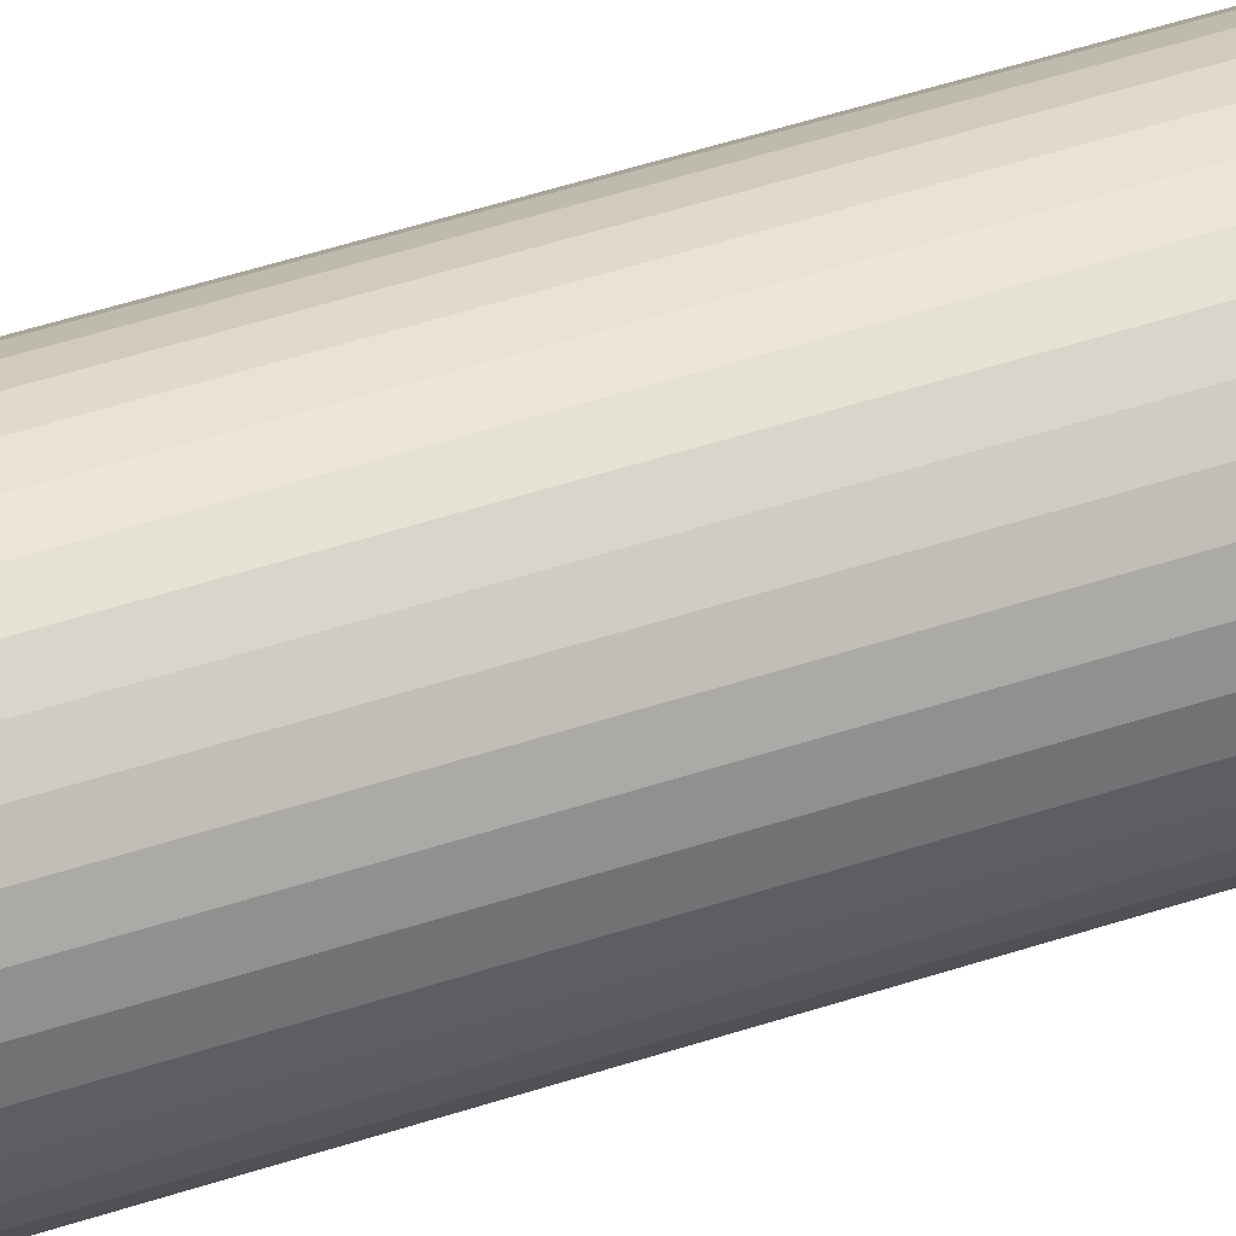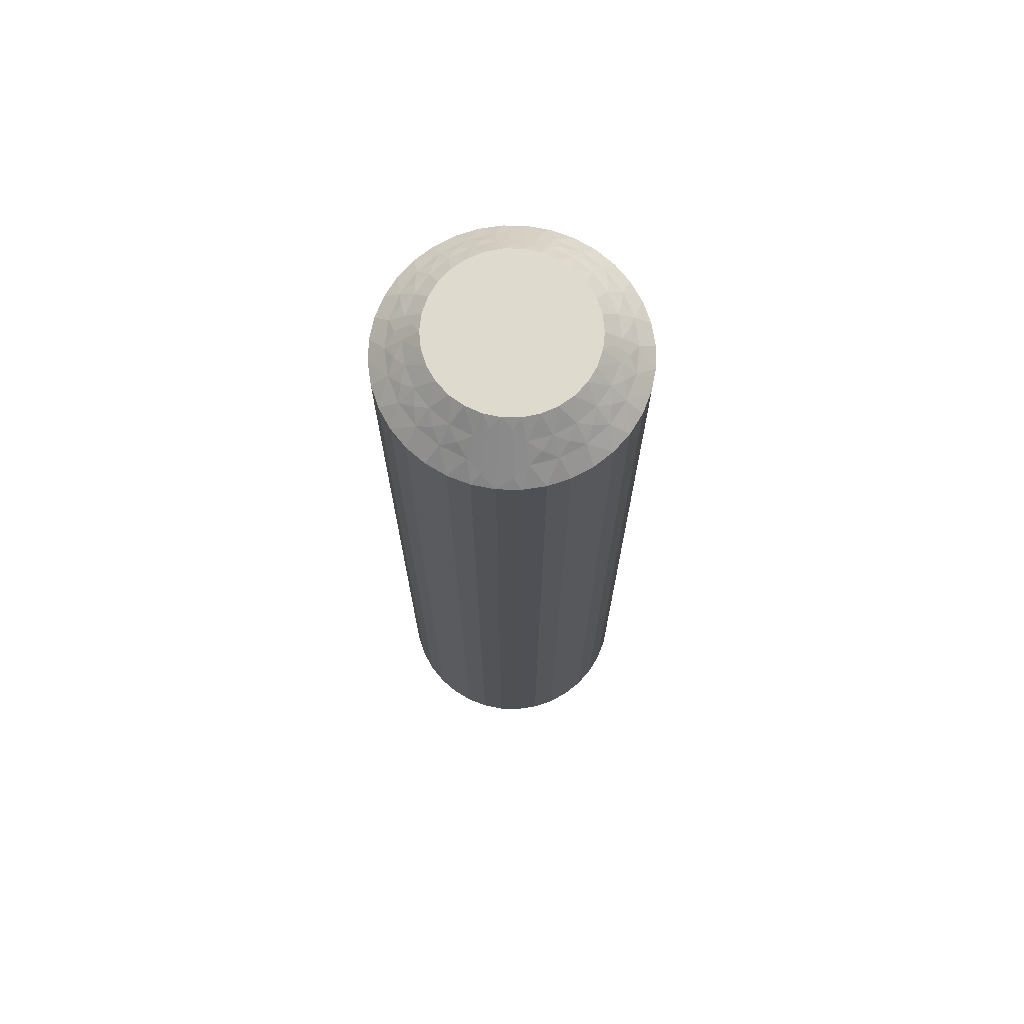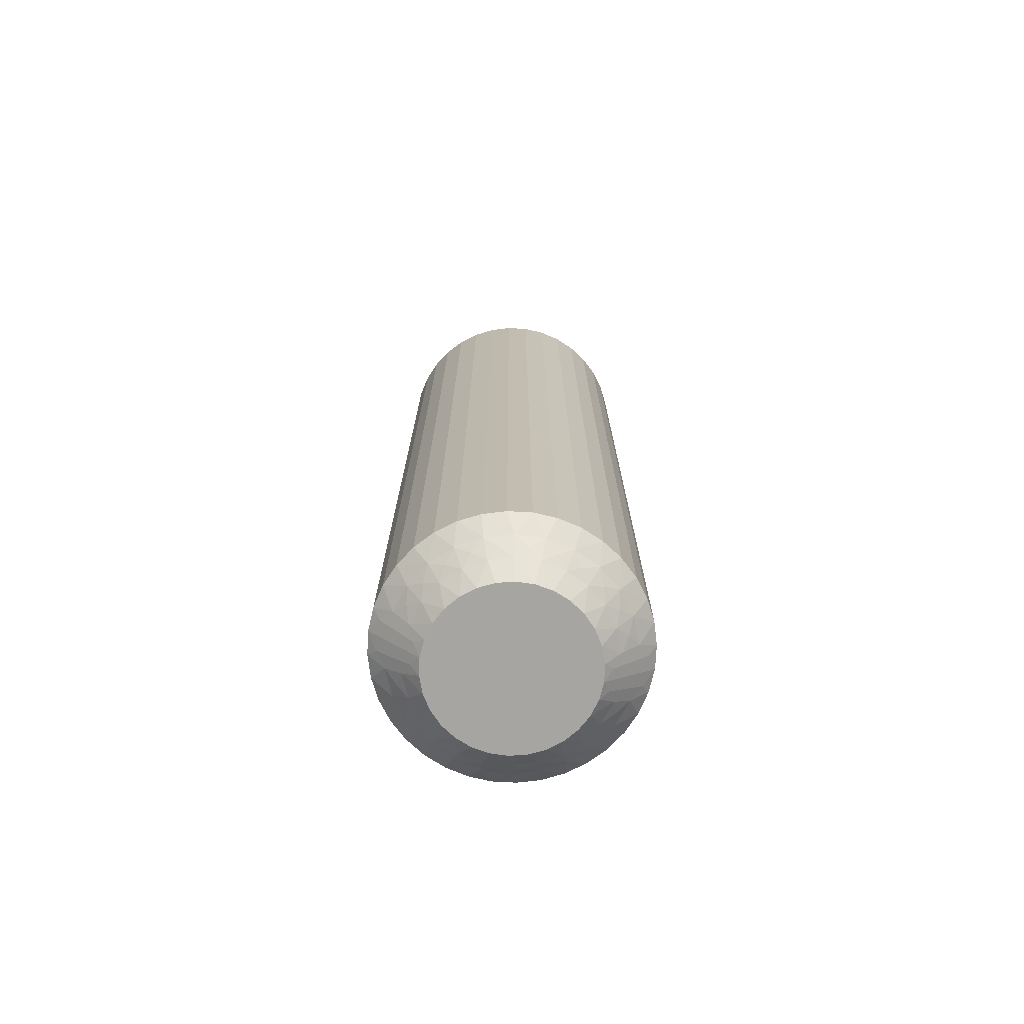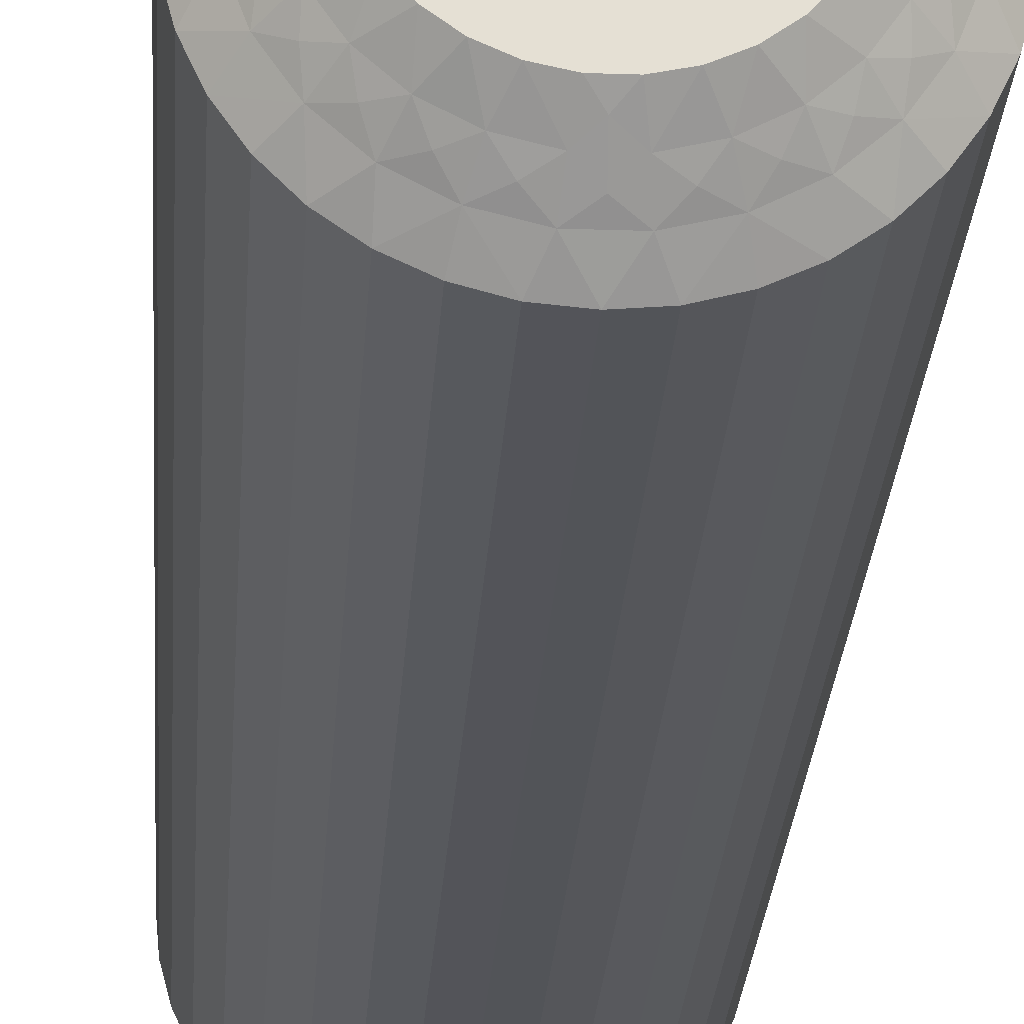
<metadata>
{"format":"obj","ext":"obj","renderer":"f3d","projection":"perspective","resolution":1024,"background":"white","views":[{"elev":60.6,"azim":72.3,"up":"+Y"},{"elev":71.1,"azim":96.3,"up":"+Z"},{"elev":-73.6,"azim":-8.1,"up":"+Z"},{"elev":-23.7,"azim":176.7,"up":"+Y"}]}
</metadata>
<code>
v 0.5137 397.5 -369.8
v 0.8532 397.7 -369.5
v 0.7529 397.2 -370
v 0.4916 398 -369.2
v 0.06969 398.2 -369
v 0.9134 398.2 -369
v 0.13 397.7 -369.5
v 3.148 396.1 -369.5
v 3.404 395.4 -369.5
v 2.775 395.7 -370
v 3.591 396.3 -369
v 3.956 396.7 -368.5
v 4.25 396.1 -368.5
v -0.2862 397.9 -369.2
v -0.5722 397.5 -369.5
v -0.7495 398 -369
v 3.89 395.5 -369
v -1.019 397.6 -369.2
v -1.497 397.6 -369
v -1.213 397.2 -369.5
v -1.664 397.1 -369.2
v 2.737 396.7 -369.5
v 2.514 396.2 -370
v 2.164 396.6 -370
v -1.754 396.7 -369.5
v -2.128 397 -369
v -2.183 396.6 -369.2
v -2.608 396.3 -369
v -2.165 396.1 -369.5
v 3.111 397 -369
v 3.556 397.3 -368.5
v -2.547 395.9 -369.2
v -2.907 395.5 -369
v 3.063 397.8 -368.5
v -2.421 395.4 -369.5
v -2.238 395 -369.8
v -1.954 395.2 -370
v -2.008 394.7 -370
v 2.196 397.2 -369.5
v -2.487 395.1 -369.5
v -3.508 394.7 -368.5
v 1.742 396.9 -370
v -3.231 395.2 -368.8
v -3.448 395.4 -368.5
v 2.48 397.6 -369
v 2.492 398.2 -368.5
v 1.555 397.5 -369.5
v 1.264 397.1 -370
v 1.733 398 -369
v 1.86 398.5 -368.5
v 1.186 398.6 -368.5
v 0.4916 398.7 -368.5
v 0.2302 397.2 -370
v -0.281 397.1 -370
v -0.203 398.6 -368.5
v -0.7584 396.9 -370
v -0.8765 398.5 -368.5
v -1.508 398.2 -368.5
v -1.181 396.6 -370
v -2.08 397.8 -368.5
v -1.531 396.2 -370
v -2.573 397.3 -368.5
v -2.973 396.7 -368.5
v -1.792 395.7 -370
v -3.267 396.1 -368.5
v 3.222 395 -369.8
v 2.992 394.7 -370
v 2.937 395.2 -370
v 3.47 395.1 -369.5
v 4.492 394.7 -368.5
v 4.214 395.2 -368.8
v 4.431 395.4 -368.5
v 3.53 395.9 -369.2
v 3.166 396.6 -369.2
v 2.647 397.1 -369.2
v 2.002 397.6 -369.2
v 1.269 397.9 -369.2
v 0.4694 397.5 -340.2
v 0.7529 397.2 -340
v 0.8532 397.7 -340.5
v -2.165 396.1 -340.5
v -1.792 395.7 -340
v -1.531 396.2 -340
v 0.13 397.7 -340.5
v 0.2303 397.2 -340
v 0.4916 398 -340.8
v 0.9134 398.2 -341
v 0.06969 398.2 -341
v -2.421 395.4 -340.5
v -2.608 396.3 -341
v -2.973 396.7 -341.5
v -3.267 396.1 -341.5
v 1.269 397.9 -340.8
v 1.555 397.5 -340.5
v 1.733 398 -341
v -2.907 395.5 -341
v 2.002 397.6 -340.8
v 2.48 397.6 -341
v 2.196 397.2 -340.5
v 2.647 397.1 -340.8
v -1.754 396.7 -340.5
v -1.181 396.6 -340
v 2.737 396.7 -340.5
v 3.111 397 -341
v 3.166 396.6 -340.8
v 3.591 396.3 -341
v 3.148 396.1 -340.5
v -2.128 397 -341
v -2.573 397.3 -341.5
v 3.53 395.9 -340.8
v 3.89 395.5 -341
v -2.08 397.8 -341.5
v 3.404 395.4 -340.5
v 3.222 395 -340.2
v 2.937 395.2 -340
v 2.992 394.7 -340
v -1.213 397.2 -340.5
v 3.47 395.1 -340.5
v 4.492 394.7 -341.5
v -0.7584 396.9 -340
v 4.214 395.2 -341.2
v 4.431 395.4 -341.5
v -1.497 397.6 -341
v -1.508 398.2 -341.5
v -0.5722 397.5 -340.5
v -0.281 397.1 -340
v -0.7495 398 -341
v -0.8765 398.5 -341.5
v -0.203 398.6 -341.5
v 0.4916 398.7 -341.5
v 1.264 397.1 -340
v 1.186 398.6 -341.5
v 1.742 396.9 -340
v 1.86 398.5 -341.5
v 2.492 398.2 -341.5
v 2.164 396.6 -340
v 3.063 397.8 -341.5
v 2.514 396.2 -340
v 3.556 397.3 -341.5
v 3.956 396.7 -341.5
v 2.775 395.7 -340
v 4.25 396.1 -341.5
v -2.238 395 -340.2
v -2.008 394.7 -340
v -1.954 395.2 -340
v -2.487 395.1 -340.5
v -3.508 394.7 -341.5
v -3.231 395.2 -341.2
v -3.448 395.4 -341.5
v -2.547 395.9 -340.8
v -2.183 396.6 -340.8
v -1.664 397.1 -340.8
v -1.019 397.6 -340.8
v -0.2862 397.9 -340.8
v 4.431 394 -341.5
v 4.431 394 -368.5
v 4.25 393.3 -341.5
v 4.25 393.3 -368.5
v 3.956 392.7 -341.5
v 3.956 392.7 -368.5
v 3.556 392.1 -341.5
v 3.556 392.1 -368.5
v 3.063 391.6 -341.5
v 3.063 391.6 -368.5
v 2.492 391.2 -341.5
v 2.492 391.2 -368.5
v 1.86 390.9 -341.5
v 1.86 390.9 -368.5
v 1.186 390.8 -341.5
v 1.186 390.8 -368.5
v 0.4916 390.7 -341.5
v 0.4916 390.7 -368.5
v -0.203 390.8 -341.5
v -0.203 390.8 -368.5
v -0.8765 390.9 -341.5
v -0.8765 390.9 -368.5
v -1.508 391.2 -341.5
v -1.508 391.2 -368.5
v -2.08 391.6 -341.5
v -2.08 391.6 -368.5
v -2.573 392.1 -341.5
v -2.573 392.1 -368.5
v -2.973 392.7 -341.5
v -2.973 392.7 -368.5
v -3.267 393.3 -341.5
v -3.267 393.3 -368.5
v -3.448 394 -341.5
v -3.448 394 -368.5
v 2.775 393.7 -340
v 2.937 394.2 -340
v -0.7584 392.5 -340
v -1.954 394.2 -340
v -1.792 393.7 -340
v -1.531 393.2 -340
v -1.181 392.8 -340
v -0.281 392.3 -340
v 0.2303 392.2 -340
v 0.7529 392.2 -340
v 1.264 392.3 -340
v 1.742 392.5 -340
v 2.164 392.8 -340
v 2.514 393.2 -340
v 2.775 393.7 -370
v -0.7584 392.5 -370
v 0.2302 392.2 -370
v -0.281 392.3 -370
v 2.164 392.8 -370
v 2.514 393.2 -370
v 1.742 392.5 -370
v 1.264 392.3 -370
v 0.7529 392.2 -370
v -1.181 392.8 -370
v -1.531 393.2 -370
v -1.792 393.7 -370
v -1.954 394.2 -370
v 2.937 394.2 -370
v 0.4694 392 -340.2
v 3.148 393.3 -340.5
v 0.13 391.7 -340.5
v 0.8532 391.7 -340.5
v 0.4916 391.5 -340.8
v 0.9135 391.2 -341
v 0.06969 391.2 -341
v 3.404 394 -340.5
v 3.591 393.1 -341
v -0.2862 391.5 -340.8
v -0.5722 391.9 -340.5
v -0.7495 391.4 -341
v 3.89 393.9 -341
v -1.019 391.8 -340.8
v -1.497 391.8 -341
v -1.213 392.2 -340.5
v 2.737 392.7 -340.5
v -1.664 392.3 -340.8
v -1.754 392.7 -340.5
v -2.128 392.4 -341
v -2.183 392.9 -340.8
v -2.165 393.3 -340.5
v -2.608 393.1 -341
v 3.111 392.4 -341
v -2.547 393.6 -340.8
v -2.421 394 -340.5
v -2.907 393.9 -341
v -2.238 394.4 -340.2
v 2.196 392.2 -340.5
v -2.487 394.3 -340.5
v -3.231 394.3 -341.2
v 2.48 391.8 -341
v 1.555 391.9 -340.5
v 1.733 391.4 -341
v 3.222 394.4 -340.2
v 3.47 394.3 -340.5
v 4.214 394.3 -341.2
v 3.53 393.6 -340.8
v 3.166 392.9 -340.8
v 2.647 392.3 -340.8
v 2.002 391.8 -340.8
v 1.269 391.5 -340.8
v 0.5137 392 -369.8
v 0.8532 391.7 -369.5
v 0.13 391.7 -369.5
v 0.4916 391.5 -369.2
v 0.06969 391.2 -369
v 0.9134 391.2 -369
v -2.165 393.3 -369.5
v -2.421 394 -369.5
v -2.608 393.1 -369
v 1.269 391.5 -369.2
v 1.555 391.9 -369.5
v 1.733 391.4 -369
v -2.907 393.9 -369
v 2.002 391.8 -369.2
v 2.48 391.8 -369
v 2.196 392.2 -369.5
v -1.754 392.7 -369.5
v 2.647 392.3 -369.2
v 2.737 392.7 -369.5
v 3.111 392.4 -369
v 3.166 392.9 -369.2
v 3.148 393.3 -369.5
v 3.591 393.1 -369
v -2.128 392.4 -369
v 3.53 393.6 -369.2
v 3.404 394 -369.5
v 3.89 393.9 -369
v 3.222 394.4 -369.8
v -1.213 392.2 -369.5
v 3.47 394.3 -369.5
v 4.214 394.3 -368.8
v -1.497 391.8 -369
v -0.5722 391.9 -369.5
v -0.7495 391.4 -369
v -2.238 394.4 -369.8
v -2.487 394.3 -369.5
v -3.231 394.3 -368.8
v -2.547 393.6 -369.2
v -2.183 392.9 -369.2
v -1.664 392.3 -369.2
v -1.019 391.8 -369.2
v -0.2862 391.5 -369.2
f 1 2 3
f 4 5 6
f 4 6 2
f 4 7 5
f 8 9 10
f 4 1 7
f 4 2 1
f 11 12 13
f 14 7 15
f 14 16 5
f 14 5 7
f 11 13 17
f 14 15 16
f 18 19 16
f 18 20 19
f 18 15 20
f 18 16 15
f 21 19 20
f 22 23 24
f 21 25 26
f 21 26 19
f 21 20 25
f 22 8 23
f 27 28 26
f 27 26 25
f 27 25 29
f 27 29 28
f 30 31 12
f 32 33 28
f 30 34 31
f 32 28 29
f 32 29 35
f 32 35 33
f 36 35 37
f 36 37 38
f 30 12 11
f 39 22 24
f 40 38 41
f 39 24 42
f 40 35 36
f 40 36 38
f 40 33 35
f 43 41 44
f 43 44 33
f 45 46 34
f 43 40 41
f 43 33 40
f 45 34 30
f 47 42 48
f 47 39 42
f 49 50 46
f 49 51 50
f 49 46 45
f 2 48 3
f 2 47 48
f 6 52 51
f 6 51 49
f 7 53 54
f 5 55 52
f 5 52 6
f 15 54 56
f 15 7 54
f 16 57 55
f 16 58 57
f 16 55 5
f 20 56 59
f 20 15 56
f 19 58 16
f 19 60 58
f 25 59 61
f 25 20 59
f 26 60 19
f 26 62 60
f 26 63 62
f 29 61 64
f 29 25 61
f 28 63 26
f 28 65 63
f 35 64 37
f 35 29 64
f 33 65 28
f 33 44 65
f 66 67 68
f 66 68 9
f 69 70 67
f 69 67 66
f 69 66 9
f 69 9 17
f 71 72 70
f 71 70 69
f 71 69 17
f 71 17 72
f 73 9 8
f 73 11 17
f 73 17 9
f 73 8 11
f 74 8 22
f 74 30 11
f 74 22 30
f 74 11 8
f 9 68 10
f 75 45 30
f 75 30 22
f 75 22 39
f 75 39 45
f 76 47 49
f 76 49 45
f 76 45 39
f 76 39 47
f 17 13 72
f 77 47 2
f 77 49 47
f 77 2 6
f 77 6 49
f 1 3 53
f 1 53 7
f 8 10 23
f 78 79 80
f 81 82 83
f 78 84 85
f 86 87 88
f 86 88 84
f 86 80 87
f 81 89 82
f 86 78 80
f 86 84 78
f 90 91 92
f 93 80 94
f 93 95 87
f 93 87 80
f 90 92 96
f 93 94 95
f 97 98 95
f 97 99 98
f 97 94 99
f 97 95 94
f 100 98 99
f 101 83 102
f 100 103 104
f 100 104 98
f 100 99 103
f 101 81 83
f 105 106 104
f 105 104 103
f 105 103 107
f 105 107 106
f 108 109 91
f 110 111 106
f 108 112 109
f 110 106 107
f 110 107 113
f 110 113 111
f 114 113 115
f 114 115 116
f 108 91 90
f 117 101 102
f 118 116 119
f 117 102 120
f 118 113 114
f 118 114 116
f 118 111 113
f 121 119 122
f 121 122 111
f 123 124 112
f 121 118 119
f 121 111 118
f 123 112 108
f 125 120 126
f 125 117 120
f 127 128 124
f 127 129 128
f 127 124 123
f 84 126 85
f 84 125 126
f 88 130 129
f 88 129 127
f 80 79 131
f 87 132 130
f 87 130 88
f 94 131 133
f 94 80 131
f 95 134 132
f 95 135 134
f 95 132 87
f 99 133 136
f 99 94 133
f 98 135 95
f 98 137 135
f 103 136 138
f 103 99 136
f 104 137 98
f 104 139 137
f 104 140 139
f 107 138 141
f 107 103 138
f 106 140 104
f 106 142 140
f 113 141 115
f 113 107 141
f 111 142 106
f 111 122 142
f 143 144 145
f 143 145 89
f 146 147 144
f 146 144 143
f 146 143 89
f 146 89 96
f 148 149 147
f 148 147 146
f 148 146 96
f 148 96 149
f 150 89 81
f 150 90 96
f 150 96 89
f 150 81 90
f 151 81 101
f 151 108 90
f 151 101 108
f 151 90 81
f 89 145 82
f 152 123 108
f 152 108 101
f 152 101 117
f 152 117 123
f 153 125 127
f 153 127 123
f 153 123 117
f 153 117 125
f 96 92 149
f 154 125 84
f 154 127 125
f 154 84 88
f 154 88 127
f 78 85 79
f 41 147 149
f 44 149 92
f 44 41 149
f 65 92 91
f 65 44 92
f 63 91 109
f 63 65 91
f 62 109 112
f 62 63 109
f 60 112 124
f 60 62 112
f 58 124 128
f 58 60 124
f 57 128 129
f 57 58 128
f 55 129 130
f 55 57 129
f 52 130 132
f 52 55 130
f 51 132 134
f 51 52 132
f 50 134 135
f 50 51 134
f 46 135 137
f 46 50 135
f 34 137 139
f 34 46 137
f 31 139 140
f 31 34 139
f 12 31 140
f 12 140 142
f 13 12 142
f 13 142 122
f 72 13 122
f 72 122 119
f 70 72 119
f 70 119 155
f 156 155 157
f 156 70 155
f 158 157 159
f 158 156 157
f 160 159 161
f 160 158 159
f 162 161 163
f 162 160 161
f 164 163 165
f 164 162 163
f 166 165 167
f 166 164 165
f 168 167 169
f 168 166 167
f 170 169 171
f 170 168 169
f 172 171 173
f 172 170 171
f 174 173 175
f 174 172 173
f 176 175 177
f 176 174 175
f 178 177 179
f 178 176 177
f 180 179 181
f 180 178 179
f 182 181 183
f 182 180 181
f 184 182 183
f 184 183 185
f 186 184 185
f 186 185 187
f 188 186 187
f 188 187 147
f 41 188 147
f 136 189 190
f 136 190 116
f 136 116 115
f 136 115 141
f 136 141 138
f 136 133 131
f 136 131 79
f 136 144 191
f 136 82 144
f 136 120 82
f 136 191 189
f 136 79 120
f 192 193 194
f 192 194 195
f 144 195 191
f 144 192 195
f 82 145 144
f 120 102 83
f 120 83 82
f 189 191 196
f 189 196 197
f 189 197 198
f 189 198 199
f 189 199 200
f 189 200 201
f 189 201 202
f 79 85 126
f 79 126 120
f 68 23 10
f 37 24 38
f 42 24 48
f 56 24 61
f 61 24 37
f 38 24 203
f 48 24 56
f 68 24 23
f 203 24 68
f 204 205 206
f 64 61 37
f 59 56 61
f 207 203 208
f 209 203 207
f 210 203 209
f 211 203 210
f 205 203 211
f 212 203 204
f 213 203 212
f 214 203 213
f 215 203 214
f 38 203 215
f 204 203 205
f 203 67 216
f 53 3 54
f 203 68 67
f 54 48 56
f 3 48 54
f 217 198 197
f 218 189 202
f 217 197 219
f 217 220 198
f 221 222 220
f 221 219 223
f 221 217 219
f 218 224 189
f 221 220 217
f 225 159 157
f 221 223 222
f 226 219 227
f 226 228 223
f 226 223 219
f 225 157 229
f 226 227 228
f 230 231 228
f 230 232 231
f 230 227 232
f 230 228 227
f 233 202 201
f 234 231 232
f 234 235 236
f 234 236 231
f 234 232 235
f 237 235 238
f 233 218 202
f 237 239 236
f 237 236 235
f 237 238 239
f 240 161 159
f 241 242 243
f 240 163 161
f 241 239 238
f 241 243 239
f 241 238 242
f 244 192 144
f 240 159 225
f 245 233 201
f 244 242 192
f 245 201 200
f 246 243 242
f 246 144 147
f 246 244 144
f 246 242 244
f 247 147 187
f 248 165 163
f 247 187 243
f 247 243 246
f 248 163 240
f 247 246 147
f 249 200 199
f 249 245 200
f 250 167 165
f 250 169 167
f 250 165 248
f 220 199 198
f 220 249 199
f 222 171 169
f 222 169 250
f 219 197 196
f 223 171 222
f 223 173 171
f 227 196 191
f 227 219 196
f 228 175 173
f 228 177 175
f 228 173 223
f 232 191 195
f 232 227 191
f 231 177 228
f 231 179 177
f 235 195 194
f 235 232 195
f 236 179 231
f 236 181 179
f 236 183 181
f 238 194 193
f 238 235 194
f 239 183 236
f 239 185 183
f 242 193 192
f 242 238 193
f 243 185 239
f 243 187 185
f 251 116 190
f 251 190 224
f 252 119 116
f 252 251 224
f 252 224 229
f 252 116 251
f 253 155 119
f 253 119 252
f 253 229 155
f 253 252 229
f 254 229 224
f 254 224 218
f 254 225 229
f 254 218 225
f 255 240 225
f 255 218 233
f 255 233 240
f 255 225 218
f 224 190 189
f 256 245 248
f 256 240 233
f 256 233 245
f 256 248 240
f 257 248 245
f 257 249 250
f 257 250 248
f 257 245 249
f 229 157 155
f 258 222 250
f 258 249 220
f 258 220 222
f 258 250 249
f 259 211 260
f 259 261 205
f 262 263 261
f 262 260 264
f 262 259 260
f 265 266 214
f 262 261 259
f 267 184 186
f 262 264 263
f 268 260 269
f 268 270 264
f 268 264 260
f 267 186 271
f 268 269 270
f 272 273 270
f 272 274 273
f 272 269 274
f 272 270 269
f 275 213 212
f 276 273 274
f 276 277 278
f 276 278 273
f 276 274 277
f 279 277 280
f 275 265 213
f 279 281 278
f 279 278 277
f 279 280 281
f 282 182 184
f 283 284 285
f 282 180 182
f 283 281 280
f 283 285 281
f 283 280 284
f 286 216 67
f 282 184 267
f 287 275 212
f 286 284 216
f 287 212 204
f 288 285 284
f 288 67 70
f 288 286 67
f 288 284 286
f 289 70 156
f 290 178 180
f 289 156 285
f 289 285 288
f 290 180 282
f 289 288 70
f 291 204 206
f 291 287 204
f 292 176 178
f 292 174 176
f 292 178 290
f 261 206 205
f 261 291 206
f 263 172 174
f 263 174 292
f 260 211 210
f 264 172 263
f 264 170 172
f 269 210 209
f 269 260 210
f 270 168 170
f 270 166 168
f 270 170 264
f 274 209 207
f 274 269 209
f 273 166 270
f 273 164 166
f 277 207 208
f 277 274 207
f 278 164 273
f 278 162 164
f 278 160 162
f 280 208 203
f 280 277 208
f 281 160 278
f 281 158 160
f 284 203 216
f 284 280 203
f 285 158 281
f 285 156 158
f 293 38 215
f 293 215 266
f 294 41 38
f 294 293 266
f 294 266 271
f 294 38 293
f 295 188 41
f 295 41 294
f 295 271 188
f 295 294 271
f 296 271 266
f 296 266 265
f 296 267 271
f 296 265 267
f 297 282 267
f 297 265 275
f 297 275 282
f 297 267 265
f 266 215 214
f 298 287 290
f 298 282 275
f 298 275 287
f 298 290 282
f 299 290 287
f 299 291 292
f 299 292 290
f 299 287 291
f 271 186 188
f 300 263 292
f 300 291 261
f 300 261 263
f 300 292 291
f 259 205 211
f 265 214 213

</code>
